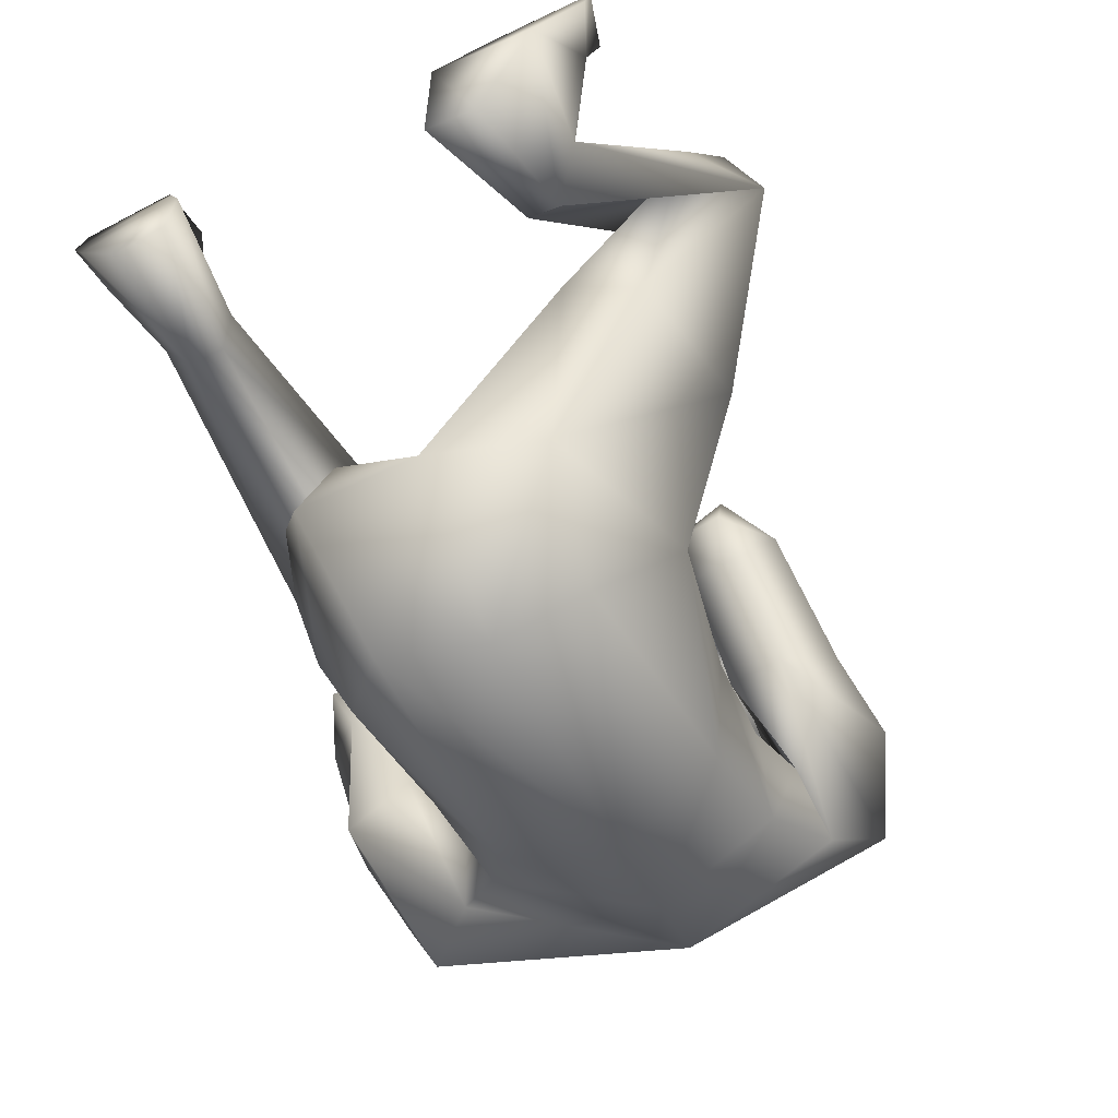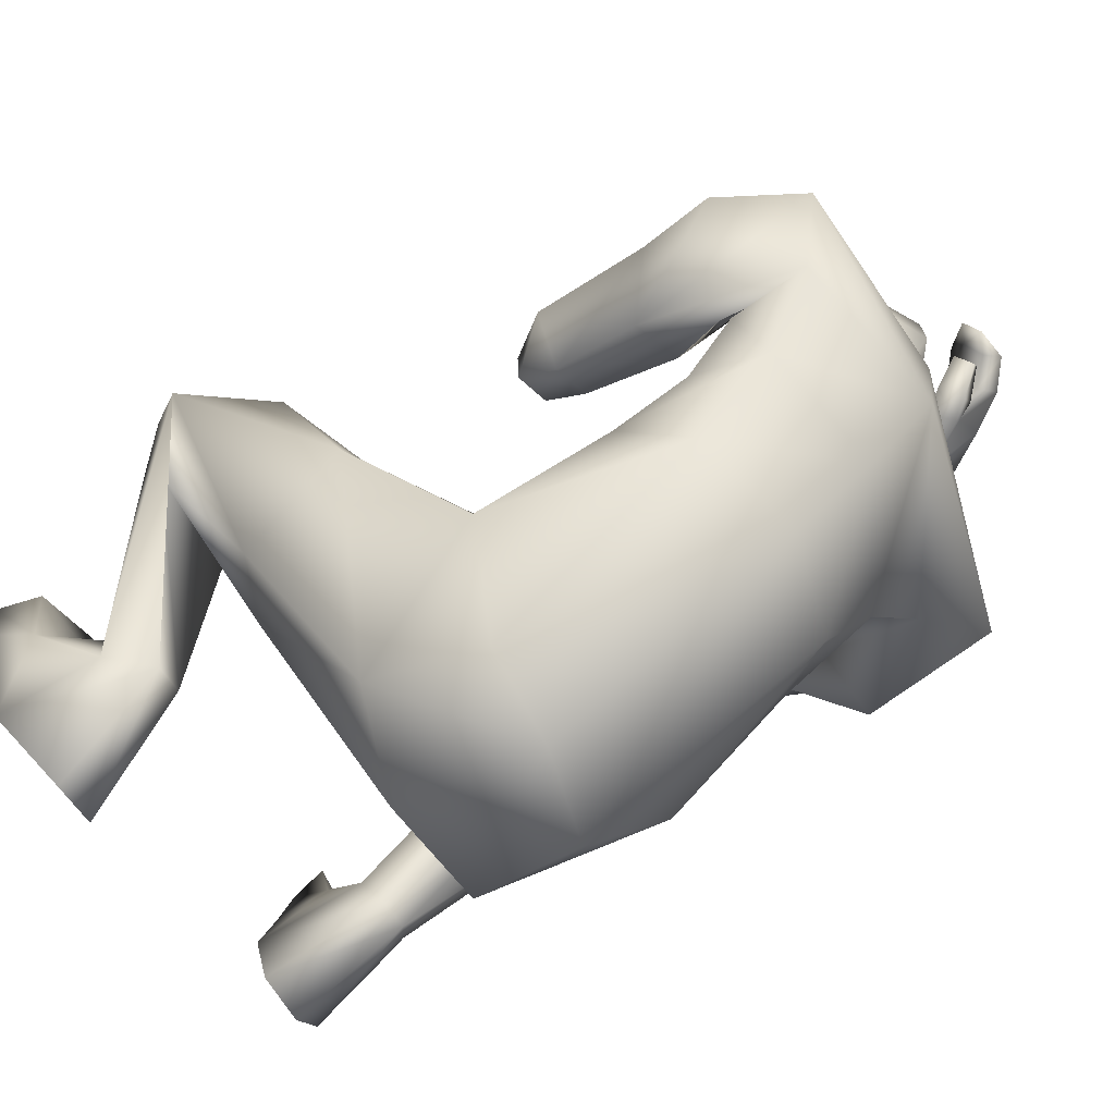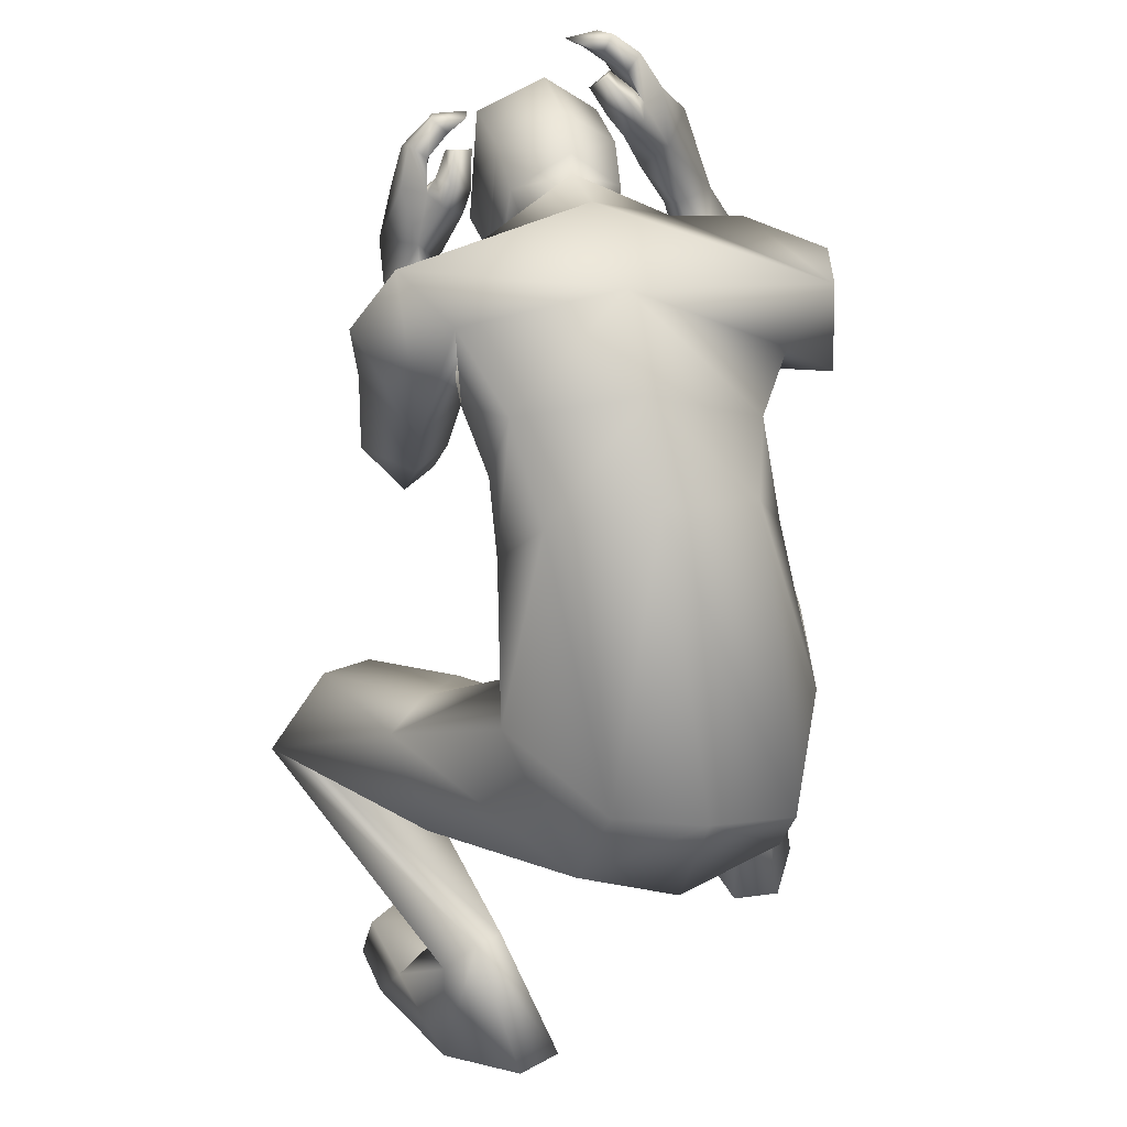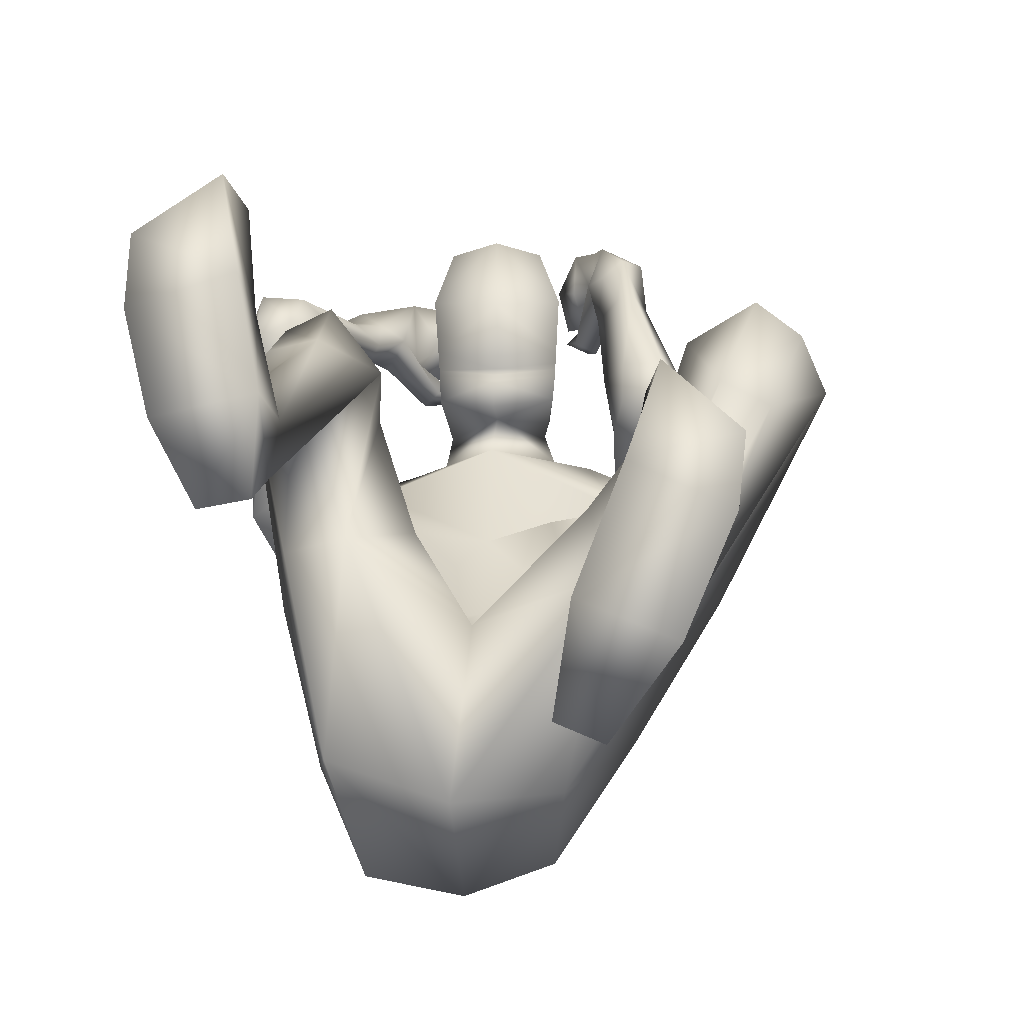
<metadata>
{"format":"obj","ext":"obj","renderer":"f3d","projection":"perspective","resolution":1024,"background":"white","views":[{"elev":-78.0,"azim":-154.7,"up":"+Y"},{"elev":-75.4,"azim":-57.7,"up":"+Y"},{"elev":36.0,"azim":-14.2,"up":"+Z"},{"elev":-14.4,"azim":-173.8,"up":"+Y"}]}
</metadata>
<code>
o HumanMale
v -0.2954 -0.5426 1.06
v 0.0957 -0.1846 1.246
v 0.09014 -0.5041 1.586
v -0.2449 -0.3057 1.365
v -0.1646 -0.2018 1.296
v -0.1617 -0.4198 1.514
v -0.2862 -0.1436 1.688
v 0.09364 -0.166 1.955
v -0.2902 -0.1158 1.88
v -0.2152 0.2291 1.863
v 0.1083 0.3342 1.595
v -0.3133 0.2561 1.822
v -0.1322 0.3401 1.834
v -0.4938 0.1137 1.774
v 0.08205 -0.3553 1.087
v 0.09811 -0.9022 0.9901
v -0.111 -0.8301 0.9939
v 0.06835 -0.339 0.8246
v 0.1059 0.1869 1.991
v -0.3953 0.01676 1.972
v -0.03431 0.3692 1.856
v -0.4657 0.1941 1.593
v -0.3503 0.04377 1.496
v -0.3257 0.405 1.699
v -0.4496 0.3252 1.305
v -0.2734 0.4477 1.376
v -0.3329 0.2202 1.281
v -0.2215 0.1426 1.531
v -0.2311 0.2833 1.613
v -0.2111 0.4298 1.338
v -0.2373 0.2881 1.301
v -0.3522 0.2788 1.192
v -0.264 0.3391 1.209
v -0.3672 0.4335 1.197
v -0.2665 0.4402 1.222
v -0.3113 0.6744 1.506
v -0.2797 0.7068 1.465
v -0.2386 0.6932 1.466
v -0.1829 0.6538 1.517
v -0.2251 0.6436 1.563
v -0.2936 0.8336 1.604
v -0.2149 0.7051 1.645
v -0.2489 0.8186 1.509
v -0.1548 0.7688 1.558
v -0.1953 0.7834 1.537
v -0.2031 -0.3737 1.072
v -0.1589 -0.7072 0.7141
v 0.0855 -0.7381 0.6295
v -0.5058 -0.2556 0.8559
v -0.404 -0.1642 0.8824
v -0.4349 -0.3056 0.5715
v -0.2946 -0.05087 0.8373
v -0.2198 -0.07487 0.658
v -0.2815 -0.2645 0.5028
v -0.6025 0.1768 0.7286
v -0.6076 0.1297 0.411
v -0.4779 0.2041 0.7299
v -0.437 0.1915 0.613
v -0.7054 0.2441 0.4477
v -0.6083 0.3094 0.4017
v -0.4531 0.2605 0.5201
v -0.7558 0.1394 0.5382
v -0.6355 0.07025 0.3888
v -0.5296 0.1238 0.3643
v -0.4342 -0.4514 0.2334
v -0.4143 -0.3598 0.2703
v -0.3563 -0.4889 0.3335
v -0.3587 -0.3244 0.2626
v -0.2829 -0.3907 0.2246
v -0.2881 -0.4608 0.3307
v -0.4552 -0.5203 -0.00117
v -0.2374 -0.4262 -0.008583
v -0.2985 -0.705 0.08451
v -0.1904 -0.6578 0.0791
v -0.5252 -0.3103 0.1004
v -0.3332 -0.1875 0.1441
v -0.5593 -0.106 0.09977
v -0.5865 -0.09724 -0.006002
v -0.5688 -0.2568 -0.000185
v -0.3458 -0.1484 -0.007483
v -0.3821 0.02148 0.1047
v -0.4194 0.05781 -0.004632
v -0.01004 0.4383 1.847
v 0.1009 0.4393 1.667
v -0.1836 0.7257 1.777
v -0.2491 0.8703 1.738
v -0.1868 0.7772 1.763
v -0.07735 0.6854 1.793
v -0.1346 0.6639 1.825
v -0.1636 0.7102 1.825
v -0.1321 0.7273 1.892
v -0.06683 0.7175 1.891
v -0.1146 0.6972 1.902
v -0.1047 0.6689 1.736
v -0.1587 0.6494 1.775
v -0.1818 0.9281 1.712
v -0.2158 0.8803 1.84
v -0.1456 0.8461 1.844
v -0.1311 0.8879 1.917
v -0.08906 0.8647 1.89
v -0.04446 0.8761 1.919
v -0.1531 0.9483 1.802
v -0.09692 0.9601 1.858
v -0.2458 0.752 1.784
v -0.2161 0.784 1.888
v -0.1736 0.7565 1.858
v -0.1535 0.7963 1.948
v -0.1157 0.7688 1.916
v -0.06778 0.7737 1.949
v -0.01952 0.4933 1.884
v -0.04908 0.4886 1.662
v -0.02844 0.8256 1.94
v -0.06557 0.7671 1.67
v 0.01077 0.905 1.895
v -0.01038 0.9163 1.71
v 0.1177 0.4191 1.947
v 0.05461 -0.3147 0.7677
v 0.127 0.4646 1.979
v 0.09789 0.4396 1.55
v 0.1382 0.7807 2.034
v 0.09216 0.7281 1.567
v 0.1297 0.923 1.933
v 0.1018 0.9319 1.645
v 0.4527 -0.5863 1.064
v 0.4305 -0.3292 1.374
v 0.3556 -0.2066 1.297
v 0.3426 -0.4298 1.516
v 0.4494 0.07053 1.538
v 0.5165 -0.07394 1.686
v 0.4184 0.2415 1.683
v 0.5154 0.2854 1.849
v 0.3426 0.3342 1.847
v 0.7074 0.2054 1.777
v 0.3188 -0.8604 0.9316
v 0.6478 -0.01208 1.805
v 0.2603 0.3599 1.84
v 0.75 0.2924 1.608
v 0.7172 0.1348 1.466
v 0.5341 0.4843 1.743
v 0.7492 0.5455 1.389
v 0.55 0.6282 1.453
v 0.6542 0.451 1.306
v 0.5603 0.2257 1.446
v 0.4879 0.3823 1.579
v 0.5015 0.6238 1.394
v 0.549 0.5044 1.322
v 0.6832 0.5454 1.244
v 0.5869 0.6006 1.265
v 0.6776 0.691 1.334
v 0.5729 0.6831 1.342
v 0.5577 0.6881 1.718
v 0.5234 0.7413 1.699
v 0.4844 0.7252 1.696
v 0.4292 0.671 1.698
v 0.4551 0.6294 1.717
v 0.507 0.7733 1.908
v 0.4302 0.6511 1.871
v 0.4969 0.7953 1.802
v 0.3734 0.7108 1.79
v 0.4376 0.7557 1.79
v 0.3688 -0.3615 1.057
v 0.3669 -0.6368 0.6387
v 0.5399 -0.2151 1.02
v 0.4127 -0.1862 1.069
v 0.4862 -0.142 0.7366
v 0.269 -0.1076 1.063
v 0.2043 -0.06511 0.8837
v 0.3319 -0.1283 0.6602
v 0.4724 0.2285 1.119
v 0.4883 0.3476 0.8212
v 0.3464 0.2098 1.113
v 0.3107 0.2434 0.9982
v 0.5366 0.465 0.946
v 0.421 0.5096 0.9244
v 0.2999 0.3504 0.9476
v 0.6259 0.3504 0.9675
v 0.5431 0.3617 0.7815
v 0.4243 0.3814 0.7672
v 0.5742 0.03518 0.2917
v 0.542 0.09111 0.3016
v 0.5156 -0.07625 0.3348
v 0.4795 0.1138 0.2951
v 0.4107 0.04034 0.2822
v 0.4418 -0.07594 0.3315
v 0.6325 -0.02428 0.02038
v 0.3994 0.01831 0.005723
v 0.533 -0.2127 0.04901
v 0.4161 -0.1964 0.04131
v 0.6518 0.1597 0.1211
v 0.4406 0.2401 0.1512
v 0.6493 0.3603 0.1097
v 0.6772 0.3717 0.004318
v 0.6886 0.2117 0.01382
v 0.4499 0.2776 -0.001087
v 0.4519 0.4536 0.1075
v 0.4849 0.4938 -0.001905
v 0.2416 0.4335 1.826
v 0.3648 0.6563 1.995
v 0.4297 0.8036 1.978
v 0.366 0.7081 1.982
v 0.259 0.6164 1.99
v 0.309 0.5938 2.031
v 0.3375 0.6399 2.038
v 0.2723 0.6524 2.095
v 0.2171 0.638 2.062
v 0.2559 0.6204 2.094
v 0.2975 0.601 1.938
v 0.3432 0.5801 1.985
v 0.3692 0.8613 1.938
v 0.3711 0.807 2.068
v 0.3028 0.7714 2.054
v 0.2814 0.8117 2.132
v 0.2416 0.79 2.101
v 0.1946 0.7998 2.125
v 0.3163 0.8759 2.021
v 0.2532 0.8866 2.073
v 0.4201 0.683 2.017
v 0.3667 0.7077 2.107
v 0.3277 0.682 2.072
v 0.2992 0.7184 2.16
v 0.2651 0.6927 2.124
v 0.2145 0.6956 2.15
v 0.2593 0.4883 1.861
v 0.2502 0.4847 1.637
v 0.2848 0.8225 1.909
v 0.2676 0.7639 1.638
v 0.2392 0.9028 1.873
v 0.224 0.914 1.687
v -0.0584 0.6267 1.667
v 0.08251 0.5722 1.528
v -0.02455 0.6183 1.948
v 0.1359 0.5961 2.028
v 0.2572 0.6237 1.636
v 0.2785 0.6154 1.918
v 0.09889 0.5125 1.556
v -0.05481 0.5565 1.665
v 0.2523 0.5544 1.636
v -0.05661 0.5916 1.666
v 0.2546 0.5886 1.635
v 0.09406 0.5459 1.558
v 0.09748 0.5297 1.557
v -0.05571 0.574 1.665
v 0.2533 0.5711 1.635
v -0.204 -0.2748 1.727
v 0.09125 -0.3513 1.784
v 0.1003 0.05218 1.462
v -0.2462 -0.2392 1.552
v -0.05296 0.1222 1.554
v 0.4082 -0.2346 1.61
v 0.4532 -0.1527 1.451
v 0.3152 0.08092 1.472
f 1 6 4
f 46 4 5
f 17 3 6
f 46 2 15
f 248 7 10
f 244 7 247
f 246 10 11
f 244 8 9
f 10 13 11
f 12 10 14
f 15 18 46
f 8 20 9
f 20 13 12
f 12 14 20
f 13 116 21
f 11 13 21
f 14 23 20
f 14 24 22
f 22 26 25
f 22 27 23
f 7 28 29
f 29 31 30
f 29 10 7
f 29 26 24
f 9 23 28
f 27 28 23
f 30 31 33
f 31 32 33
f 27 25 32
f 32 25 34
f 33 34 35
f 30 33 35
f 35 39 30
f 35 37 38
f 34 36 37
f 26 36 25
f 26 39 40
f 39 42 40
f 36 42 41
f 36 43 37
f 38 43 45
f 39 45 44
f 17 1 47
f 47 16 17
f 18 50 46
f 117 52 18
f 46 49 1
f 47 54 48
f 117 54 53
f 47 49 51
f 54 56 61
f 54 58 53
f 51 62 56
f 52 55 50
f 53 57 52
f 49 55 62
f 55 60 59
f 58 60 57
f 62 55 59
f 59 64 63
f 60 61 64
f 62 59 63
f 64 66 63
f 64 69 68
f 63 65 62
f 56 70 61
f 61 70 69
f 62 67 56
f 67 74 70
f 70 72 69
f 67 71 73
f 66 76 75
f 76 77 75
f 77 82 78
f 78 80 79
f 79 72 71
f 75 65 66
f 71 75 79
f 75 77 78
f 79 75 78
f 73 72 74
f 69 76 68
f 80 82 76
f 21 116 83
f 11 21 84
f 83 84 21
f 76 72 80
f 76 82 81
f 42 85 104
f 42 95 85
f 87 88 94
f 94 42 44
f 87 90 88
f 88 93 89
f 91 88 90
f 89 91 90
f 91 93 92
f 88 95 94
f 95 90 85
f 94 44 87
f 41 96 43
f 96 98 87
f 96 97 102
f 99 102 97
f 103 98 102
f 103 101 100
f 99 101 103
f 87 106 85
f 85 105 104
f 104 97 86
f 105 99 97
f 106 107 105
f 98 108 106
f 108 109 107
f 100 109 108
f 107 101 99
f 104 41 42
f 96 41 86
f 43 96 45
f 87 44 96
f 96 44 45
f 116 110 83
f 84 111 119
f 83 111 84
f 229 121 230
f 231 113 229
f 231 120 112
f 113 123 121
f 112 122 114
f 112 115 113
f 115 114 122
f 123 115 122
f 124 127 134
f 161 125 124
f 134 3 16
f 2 161 15
f 251 128 250
f 128 249 250
f 246 130 251
f 249 8 245
f 132 130 11
f 131 133 130
f 15 161 18
f 135 8 129
f 135 132 19
f 131 135 133
f 132 116 19
f 11 136 132
f 138 133 135
f 133 139 130
f 137 141 139
f 142 137 138
f 128 143 129
f 144 146 143
f 130 144 128
f 141 144 139
f 129 138 135
f 142 143 146
f 145 148 146
f 146 147 142
f 142 147 140
f 147 149 140
f 148 149 147
f 145 150 148
f 154 150 145
f 150 152 149
f 149 151 140
f 151 141 140
f 155 145 141
f 155 159 154
f 151 157 155
f 158 151 152
f 160 152 153
f 154 160 153
f 134 162 124
f 16 162 134
f 164 18 161
f 166 117 18
f 163 161 124
f 168 162 48
f 117 168 48
f 162 163 124
f 168 170 165
f 172 168 167
f 165 176 163
f 169 166 164
f 171 167 166
f 163 169 164
f 169 174 171
f 174 172 171
f 176 173 169
f 173 178 174
f 174 178 175
f 176 177 173
f 180 178 177
f 178 183 175
f 179 177 176
f 184 170 175
f 175 183 184
f 181 176 170
f 188 181 184
f 186 184 183
f 181 185 179
f 180 190 182
f 191 190 189
f 191 196 195
f 192 194 196
f 193 186 194
f 179 189 180
f 185 193 189
f 189 192 191
f 193 192 189
f 186 187 188
f 190 183 182
f 194 190 196
f 136 197 116
f 11 84 136
f 197 136 84
f 190 194 186
f 190 195 196
f 157 217 198
f 157 198 208
f 200 207 201
f 157 207 159
f 203 200 201
f 201 206 205
f 201 204 203
f 202 204 206
f 204 205 206
f 208 201 207
f 208 203 202
f 207 200 159
f 156 158 209
f 209 211 215
f 209 210 199
f 215 212 210
f 211 216 215
f 216 213 214
f 212 216 214
f 200 219 211
f 218 198 217
f 210 217 199
f 218 212 220
f 219 220 221
f 211 221 213
f 221 220 222
f 213 222 214
f 220 214 222
f 217 156 199
f 209 199 156
f 158 160 209
f 200 209 159
f 209 160 159
f 223 116 197
f 84 119 224
f 224 197 84
f 121 233 230
f 226 234 233
f 234 120 232
f 123 226 121
f 225 122 120
f 228 225 226
f 228 122 227
f 123 122 228
f 239 233 234
f 240 233 239
f 238 231 229
f 238 230 240
f 111 235 119
f 110 236 111
f 118 231 110
f 235 224 119
f 237 223 224
f 234 118 223
f 242 240 241
f 242 231 238
f 240 243 241
f 243 239 234
f 237 243 234
f 241 237 235
f 236 231 242
f 236 241 235
f 127 245 3
f 246 126 2
f 125 249 127
f 126 250 125
f 6 245 244
f 5 246 2
f 4 244 247
f 5 247 248
f 1 17 6
f 46 1 4
f 17 16 3
f 46 5 2
f 248 247 7
f 244 9 7
f 246 248 10
f 244 245 8
f 10 12 13
f 8 19 20
f 20 19 13
f 13 19 116
f 14 22 23
f 14 10 24
f 22 24 26
f 22 25 27
f 7 9 28
f 29 28 31
f 29 24 10
f 29 30 26
f 9 20 23
f 27 31 28
f 31 27 32
f 33 32 34
f 35 38 39
f 35 34 37
f 34 25 36
f 26 40 36
f 26 30 39
f 39 44 42
f 36 40 42
f 36 41 43
f 38 37 43
f 39 38 45
f 47 48 16
f 18 52 50
f 117 53 52
f 46 50 49
f 47 51 54
f 117 48 54
f 47 1 49
f 54 51 56
f 54 61 58
f 51 49 62
f 52 57 55
f 53 58 57
f 49 50 55
f 55 57 60
f 58 61 60
f 59 60 64
f 64 68 66
f 64 61 69
f 63 66 65
f 56 67 70
f 62 65 67
f 67 73 74
f 70 74 72
f 67 65 71
f 66 68 76
f 76 81 77
f 77 81 82
f 78 82 80
f 79 80 72
f 75 71 65
f 73 71 72
f 69 72 76
f 94 95 42
f 87 85 90
f 88 92 93
f 91 92 88
f 89 93 91
f 88 89 95
f 95 89 90
f 96 102 98
f 96 86 97
f 99 103 102
f 103 100 98
f 87 98 106
f 85 106 105
f 104 105 97
f 105 107 99
f 106 108 107
f 98 100 108
f 100 101 109
f 107 109 101
f 104 86 41
f 116 118 110
f 83 110 111
f 229 113 121
f 231 112 113
f 231 232 120
f 113 115 123
f 112 120 122
f 112 114 115
f 124 125 127
f 161 126 125
f 134 127 3
f 2 126 161
f 251 130 128
f 128 129 249
f 246 11 130
f 249 129 8
f 132 131 130
f 135 19 8
f 135 131 132
f 132 136 116
f 138 137 133
f 133 137 139
f 137 140 141
f 142 140 137
f 128 144 143
f 144 145 146
f 130 139 144
f 141 145 144
f 129 143 138
f 142 138 143
f 146 148 147
f 148 150 149
f 154 153 150
f 150 153 152
f 149 152 151
f 151 155 141
f 155 154 145
f 155 157 159
f 151 156 157
f 158 156 151
f 160 158 152
f 154 159 160
f 16 48 162
f 164 166 18
f 166 167 117
f 163 164 161
f 168 165 162
f 117 167 168
f 162 165 163
f 168 175 170
f 172 175 168
f 165 170 176
f 169 171 166
f 171 172 167
f 163 176 169
f 169 173 174
f 174 175 172
f 173 177 178
f 180 182 178
f 178 182 183
f 179 180 177
f 184 181 170
f 181 179 176
f 188 187 181
f 186 188 184
f 181 187 185
f 180 189 190
f 191 195 190
f 191 192 196
f 192 193 194
f 193 185 186
f 179 185 189
f 186 185 187
f 190 186 183
f 157 208 207
f 203 198 200
f 201 202 206
f 201 205 204
f 202 203 204
f 208 202 201
f 208 198 203
f 209 200 211
f 209 215 210
f 215 216 212
f 211 213 216
f 200 198 219
f 218 219 198
f 210 218 217
f 218 210 212
f 219 218 220
f 211 219 221
f 213 221 222
f 220 212 214
f 217 157 156
f 223 118 116
f 224 223 197
f 121 226 233
f 226 225 234
f 234 225 120
f 123 228 226
f 225 227 122
f 228 227 225
f 240 230 233
f 238 229 230
f 111 236 235
f 110 231 236
f 118 232 231
f 235 237 224
f 237 234 223
f 234 232 118
f 242 238 240
f 240 239 243
f 241 243 237
f 236 242 241
f 127 249 245
f 246 251 126
f 125 250 249
f 126 251 250
f 6 3 245
f 5 248 246
f 4 6 244
f 5 4 247
o Gunroot
v 0.405 0.7471 1.944
v 0.363 0.7745 2.036
v 0.3737 0.7654 1.984
f 253 252 254

</code>
